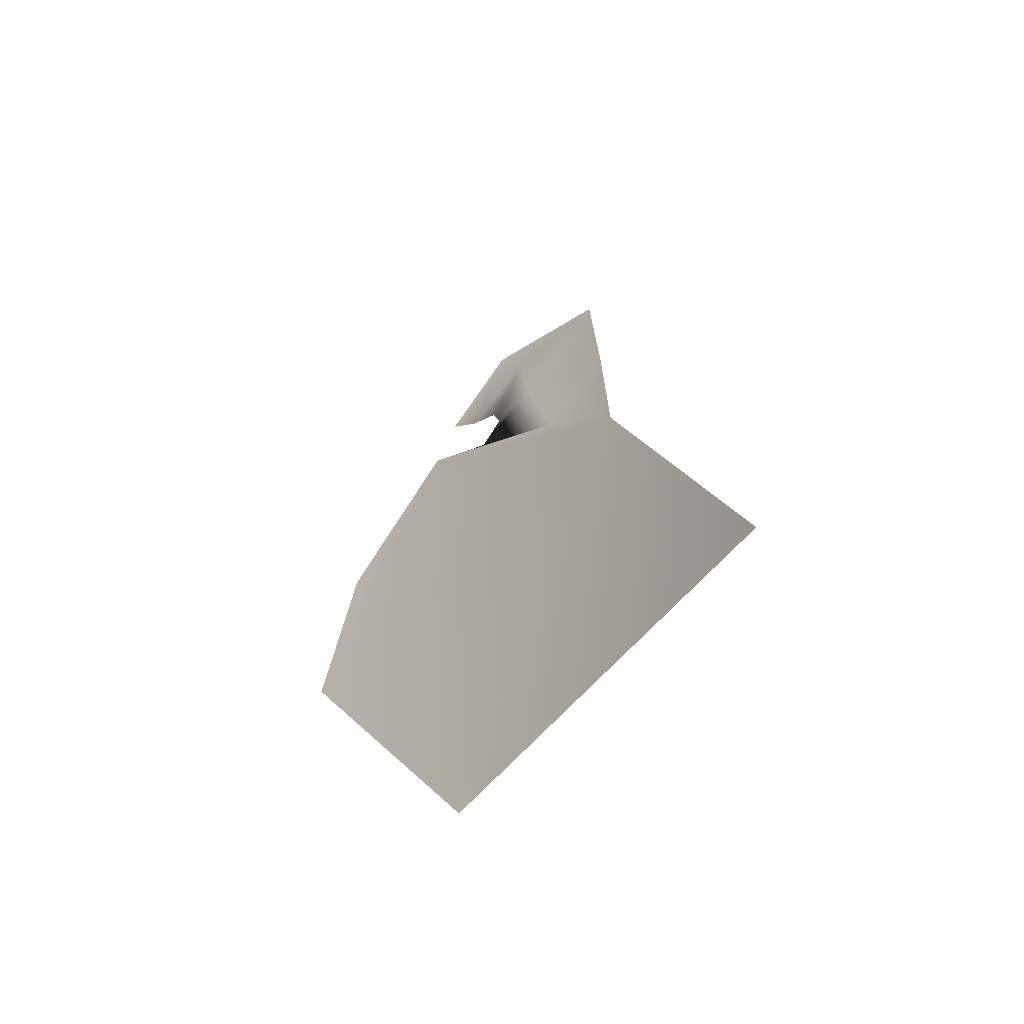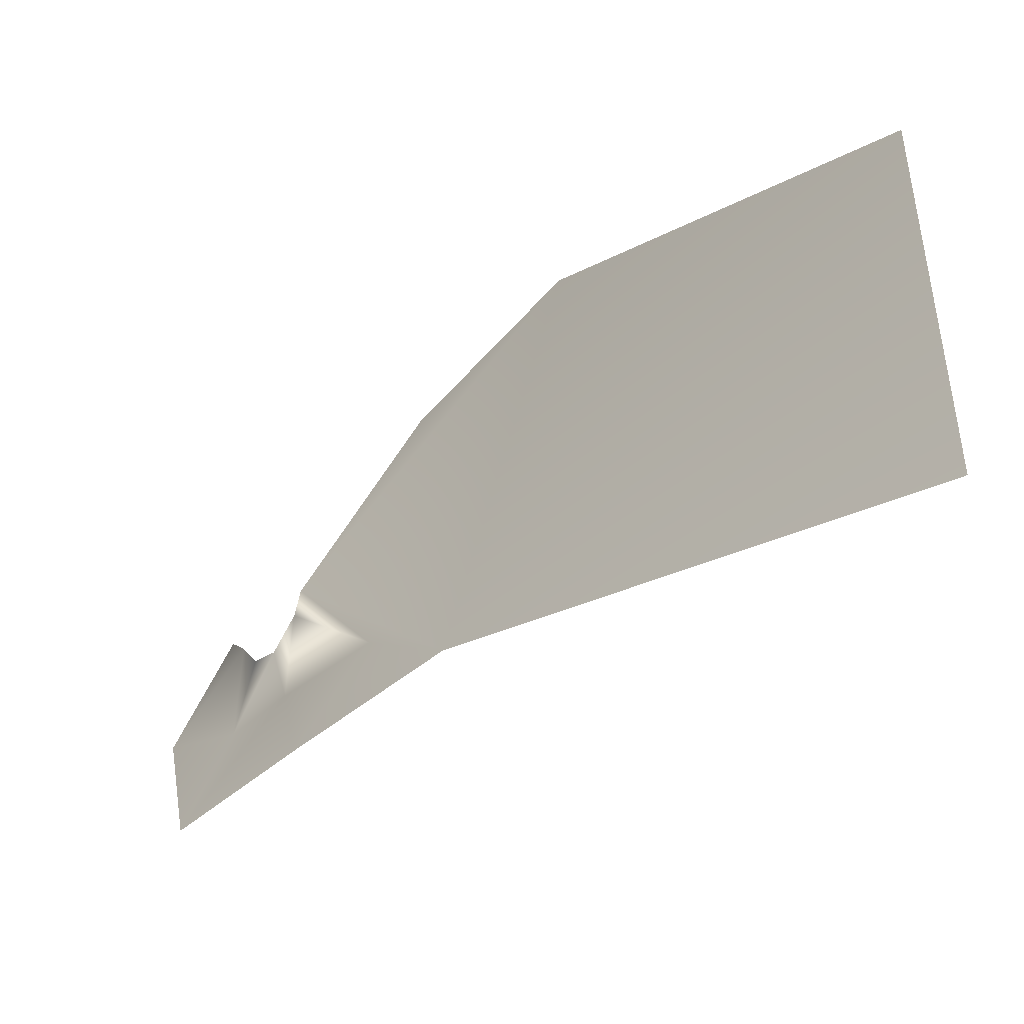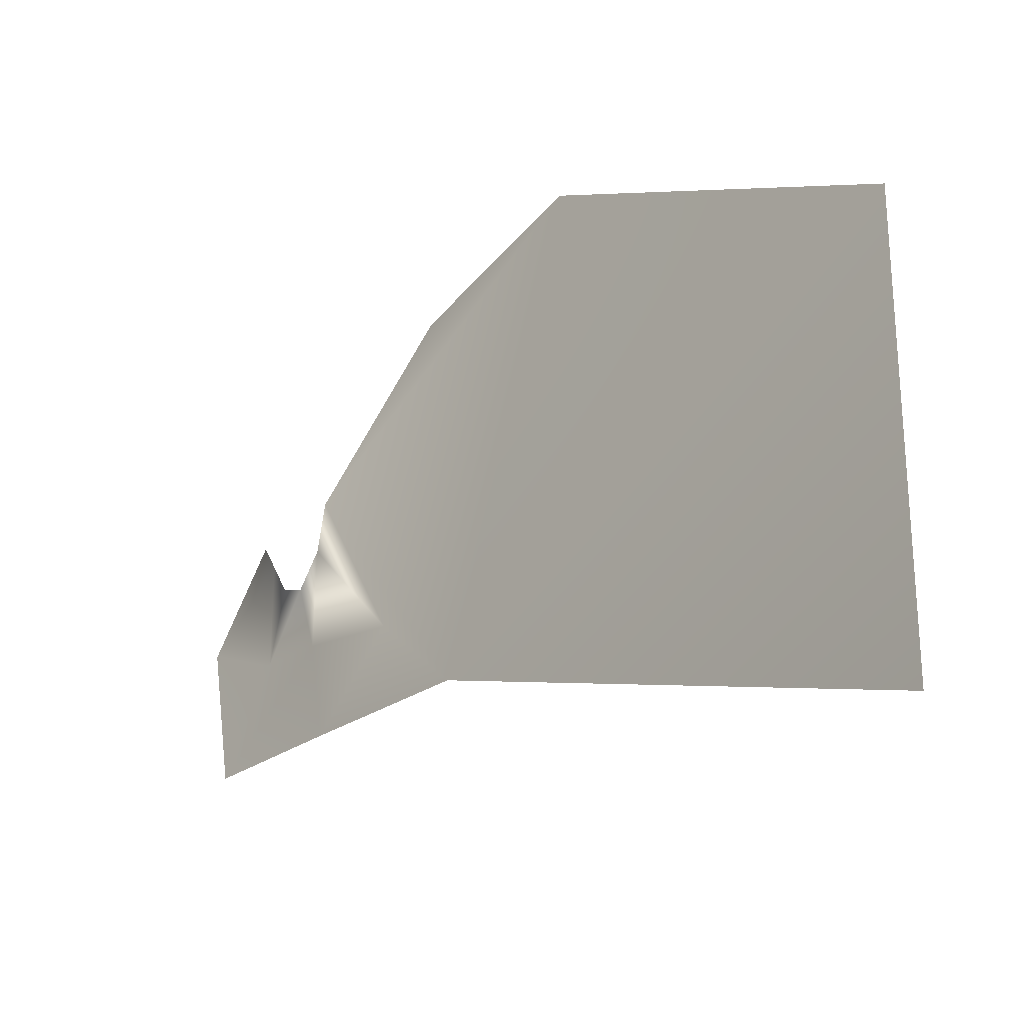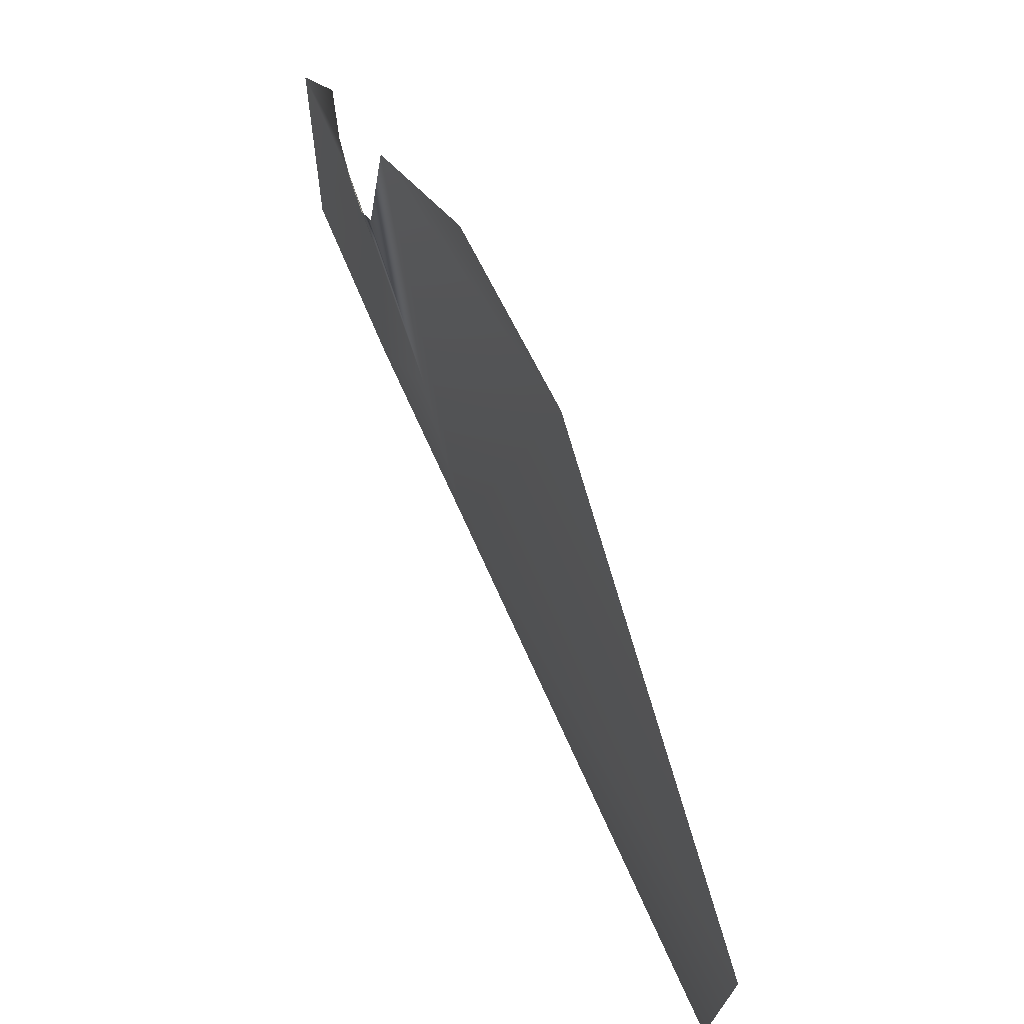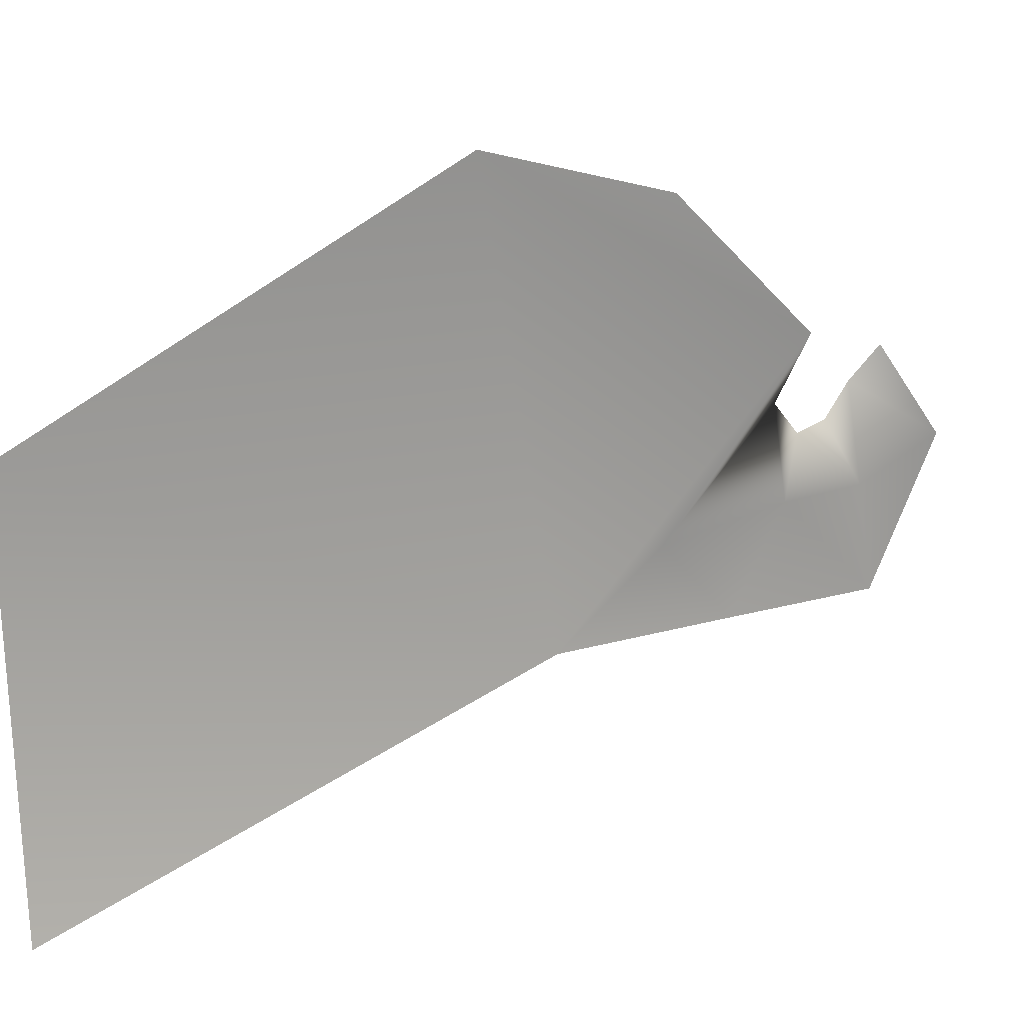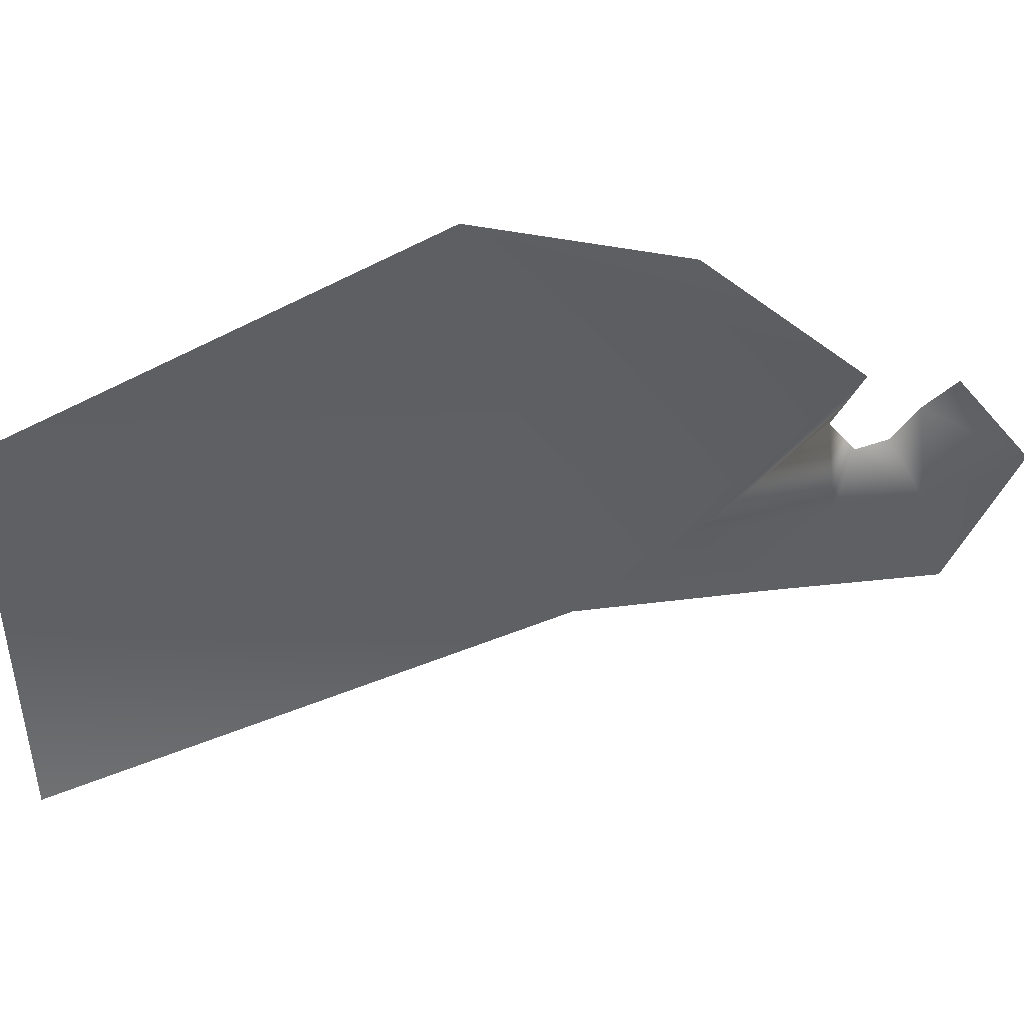
<metadata>
{"format":"obj","ext":"obj","renderer":"f3d","projection":"perspective","resolution":1024,"background":"white","views":[{"elev":-60.8,"azim":-42.1,"up":"+Z"},{"elev":-48.6,"azim":134.4,"up":"+Y"},{"elev":-27.7,"azim":139.8,"up":"+Y"},{"elev":70.9,"azim":155.4,"up":"+Y"},{"elev":15.4,"azim":-117.9,"up":"+Y"},{"elev":41.0,"azim":-96.6,"up":"+Y"}]}
</metadata>
<code>
v 0.05156 0.02022 0.1846
v 0.05186 0.02652 0.1595
v 0.05277 0.002106 0.2045
v 0.05408 -0.01789 0.2134
v 0.05409 -0.0005243 0.2156
v 0.05447 -0.01277 0.225
v 0.05492 -0.01906 0.2029
v 0.05514 -0.004864 0.2118
v 0.05526 -0.05713 0.1069
v 0.05545 -0.00941 0.2087
v 0.05572 -0.01078 0.2049
v 0.05575 -0.006772 0.2016
v 0.0563 -0.02261 0.1866
v 0.05654 -0.003044 0.1054
v 0.057 -0.03266 0.2176
v 0.05749 -0.03356 0.197
v 0.05751 -0.03449 0.1729
g mmGroup0
f 8 4 10
f 6 8 5
f 4 6 15
f 6 4 8
f 11 4 7
f 7 13 12
f 16 7 15
f 13 16 17
f 13 7 16
f 4 11 10
f 7 4 15
f 11 7 12
f 13 17 3
f 3 17 2
f 12 13 3
f 2 1 3
f 14 17 9
f 2 17 14

</code>
